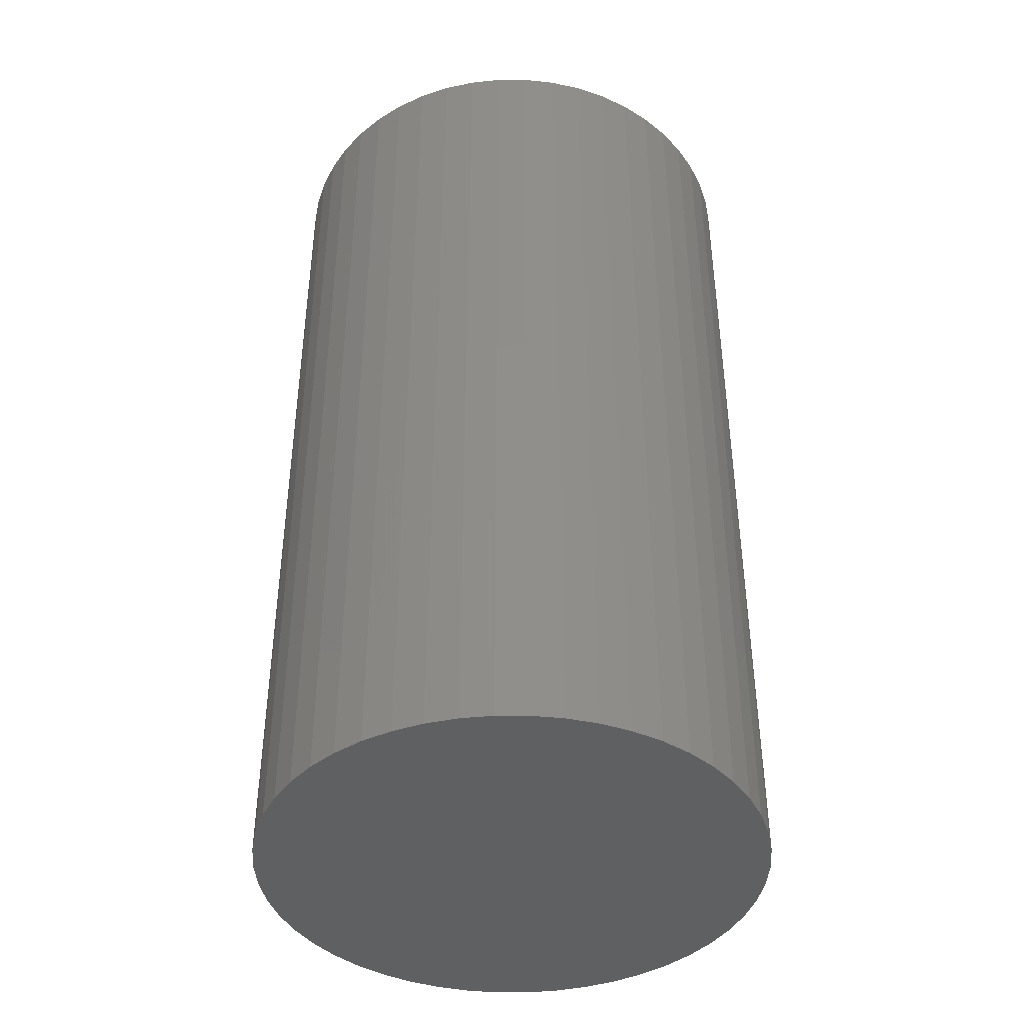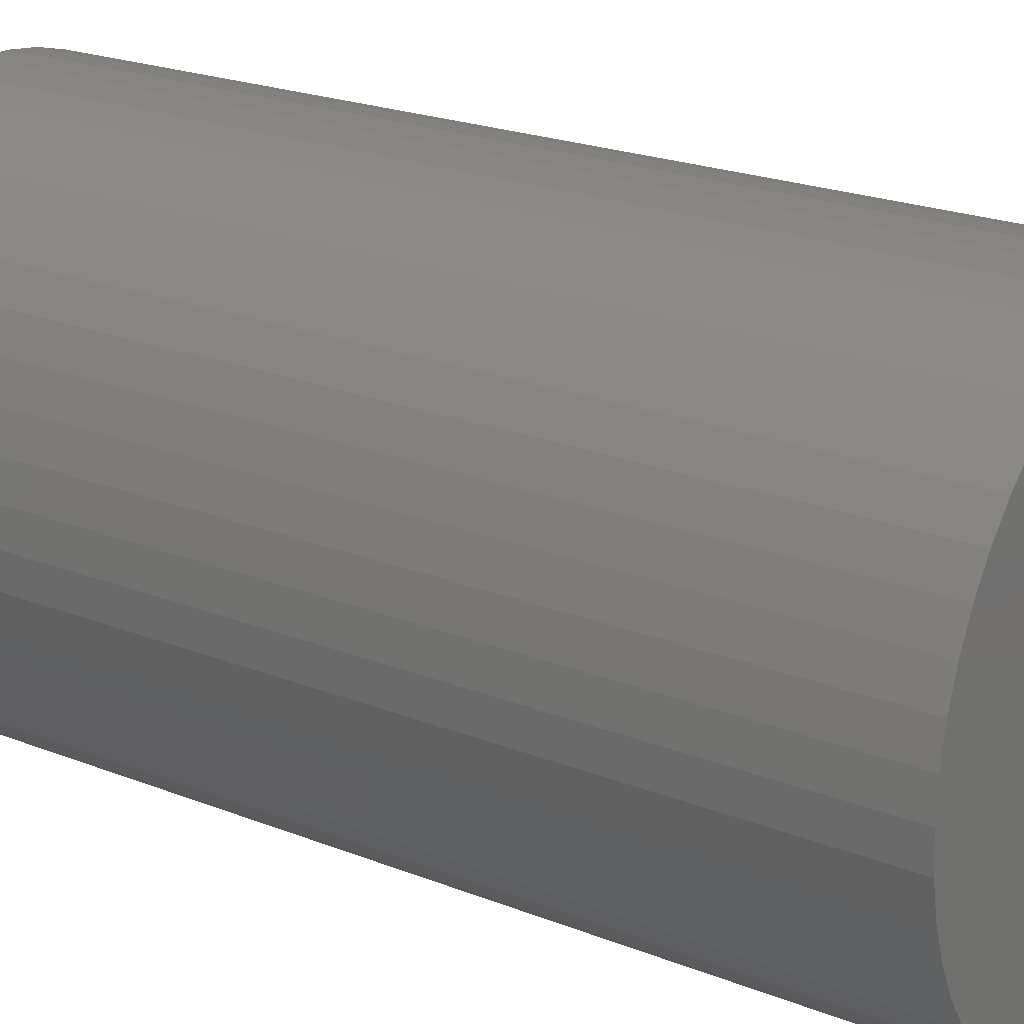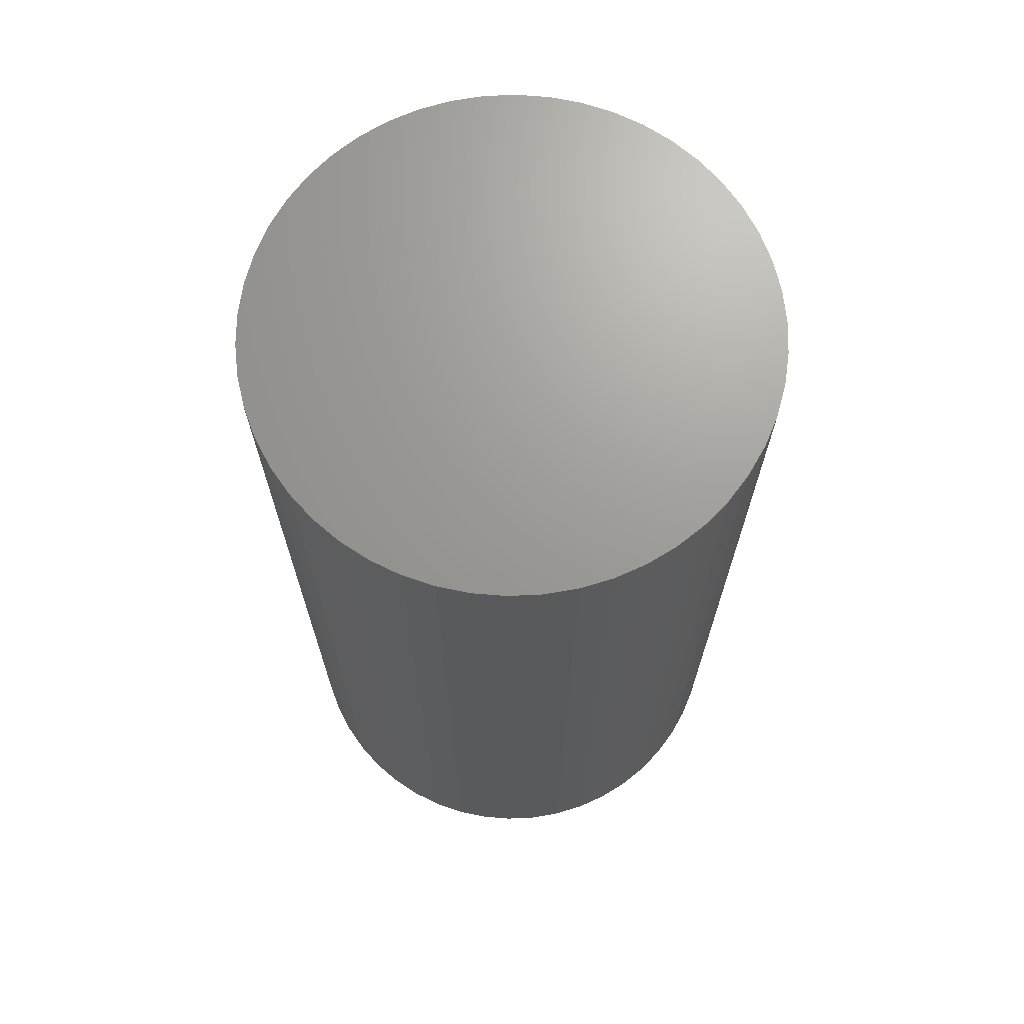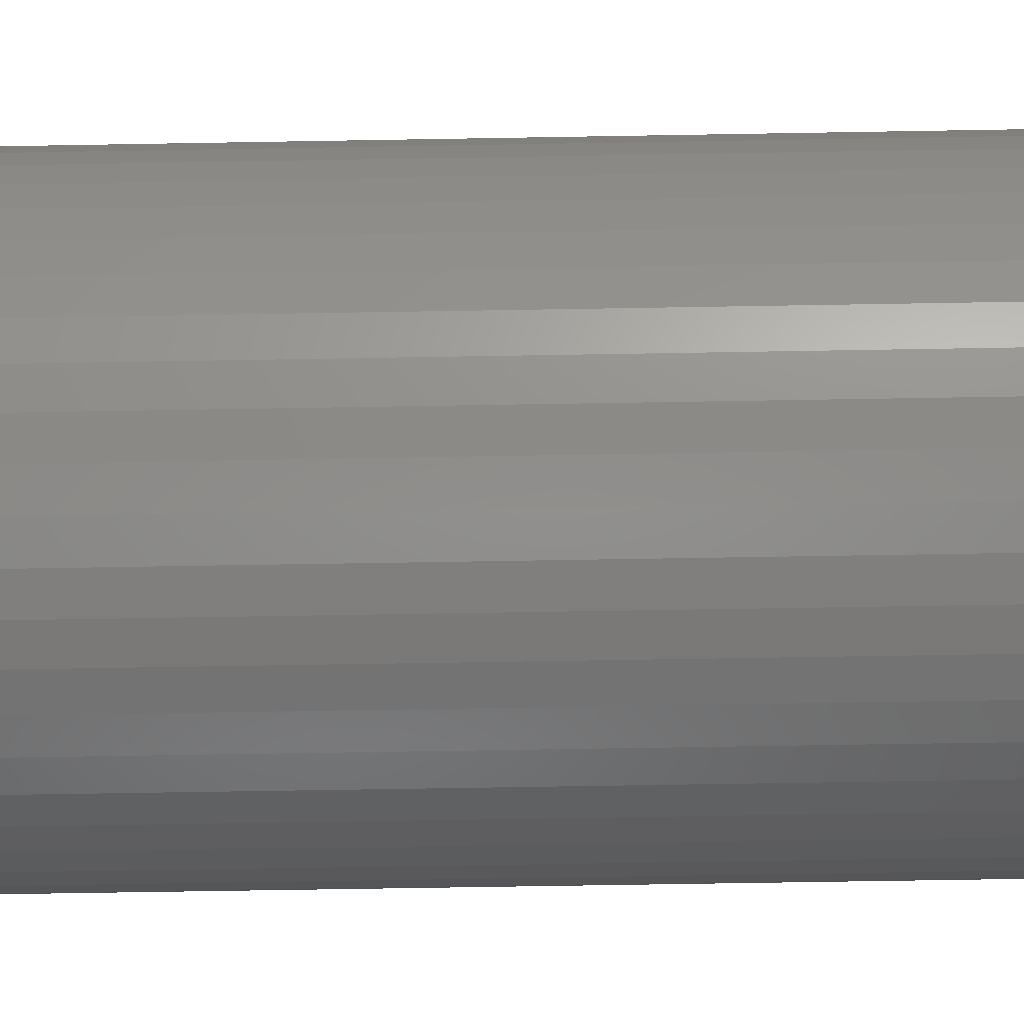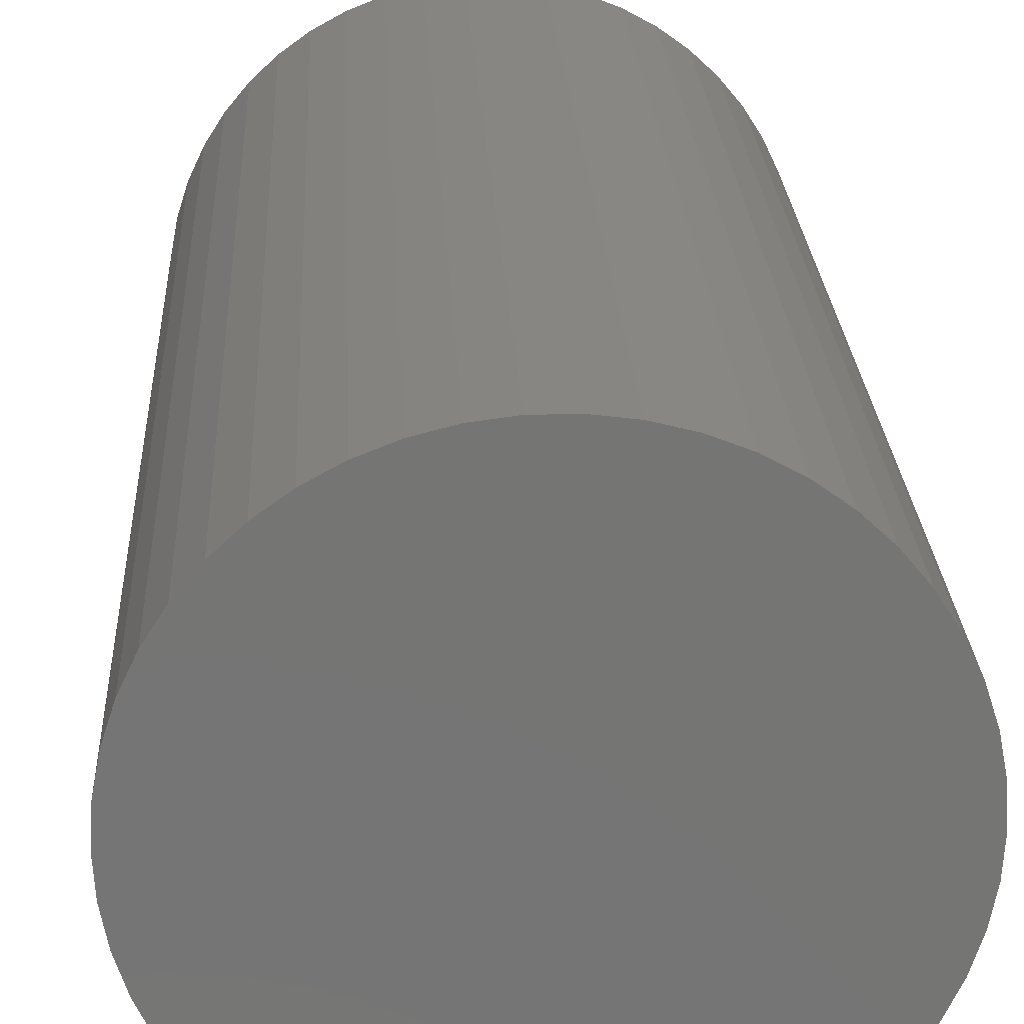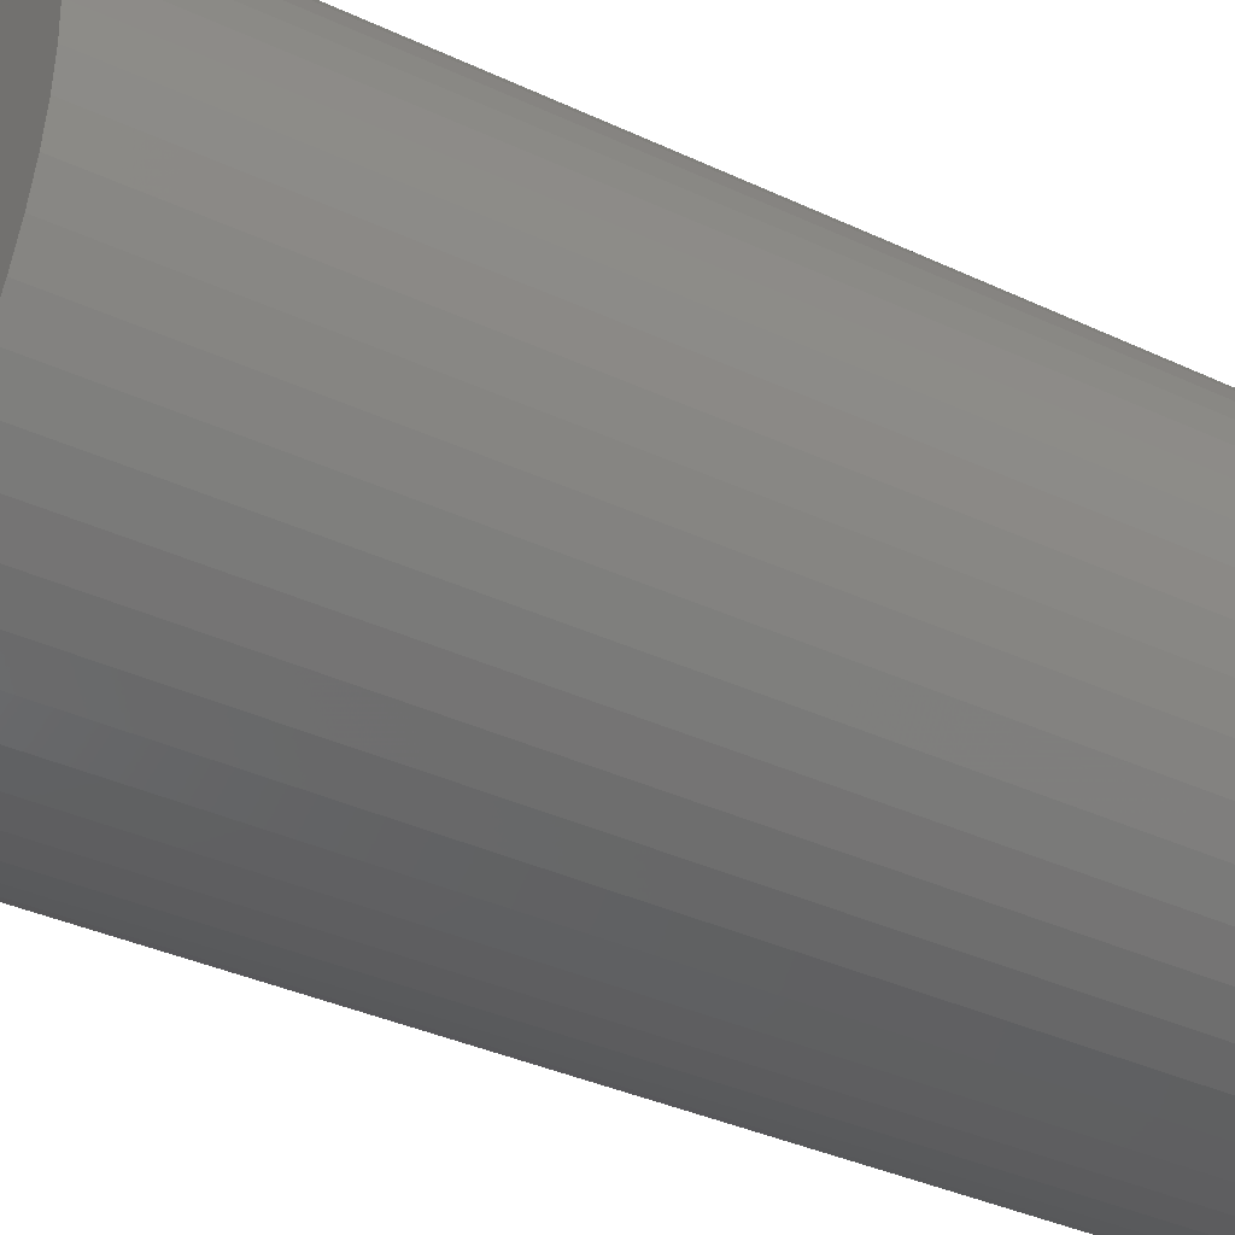
<metadata>
{"format":"stl","ext":"stl","renderer":"f3d","projection":"perspective","resolution":1024,"background":"white","views":[{"elev":-41.6,"azim":108.0,"up":"+Z"},{"elev":21.2,"azim":125.6,"up":"+Y"},{"elev":69.4,"azim":-24.2,"up":"+Z"},{"elev":-65.3,"azim":-89.0,"up":"+Y"},{"elev":23.0,"azim":177.3,"up":"+Y"},{"elev":-36.1,"azim":-121.6,"up":"+Y"}]}
</metadata>
<code>
# stl→obj: 100 verts, 196 faces
v 13.6 0 50
v 13.49 1.705 0
v 13.49 1.705 50
v 13.6 0 0
v 13.17 3.382 0
v 13.17 3.382 50
v 12.64 5.006 0
v 12.64 5.006 50
v 11.92 6.552 0
v 11.92 6.552 50
v 11 7.994 0
v 11 7.994 50
v 9.914 9.31 0
v 9.914 9.31 50
v 8.669 10.48 50
v 8.669 10.48 0
v 7.287 11.48 50
v 7.287 11.48 0
v 5.791 12.31 50
v 5.791 12.31 0
v 4.203 12.93 50
v 4.203 12.93 0
v 2.548 13.36 50
v 2.548 13.36 0
v 0.854 13.57 50
v 0.854 13.57 0
v -0.854 13.57 50
v -0.854 13.57 0
v -2.548 13.36 50
v -2.548 13.36 0
v -4.203 12.93 50
v -4.203 12.93 0
v -5.791 12.31 50
v -5.791 12.31 0
v -7.287 11.48 50
v -7.287 11.48 0
v -8.669 10.48 50
v -8.669 10.48 0
v -9.914 9.31 50
v -9.914 9.31 0
v -11 7.994 0
v -11 7.994 50
v -11.92 6.552 0
v -11.92 6.552 50
v -12.64 5.006 0
v -12.64 5.006 50
v -13.17 3.382 0
v -13.17 3.382 50
v -13.49 1.705 0
v -13.49 1.705 50
v -13.6 -0 0
v -13.6 -0 50
v -13.49 -1.705 0
v -13.49 -1.705 50
v -13.17 -3.382 0
v -13.17 -3.382 50
v -12.64 -5.006 0
v -12.64 -5.006 50
v -11.92 -6.552 0
v -11.92 -6.552 50
v -11 -7.994 0
v -11 -7.994 50
v -9.914 -9.31 0
v -9.914 -9.31 50
v -8.669 -10.48 50
v -8.669 -10.48 0
v -7.287 -11.48 50
v -7.287 -11.48 0
v -5.791 -12.31 50
v -5.791 -12.31 0
v -4.203 -12.93 50
v -4.203 -12.93 0
v -2.548 -13.36 50
v -2.548 -13.36 0
v -0.854 -13.57 50
v -0.854 -13.57 0
v 0.854 -13.57 50
v 0.854 -13.57 0
v 2.548 -13.36 50
v 2.548 -13.36 0
v 4.203 -12.93 50
v 4.203 -12.93 0
v 5.791 -12.31 50
v 5.791 -12.31 0
v 7.287 -11.48 50
v 7.287 -11.48 0
v 8.669 -10.48 50
v 8.669 -10.48 0
v 9.914 -9.31 50
v 9.914 -9.31 0
v 11 -7.994 0
v 11 -7.994 50
v 11.92 -6.552 0
v 11.92 -6.552 50
v 12.64 -5.006 0
v 12.64 -5.006 50
v 13.17 -3.382 0
v 13.17 -3.382 50
v 13.49 -1.705 0
v 13.49 -1.705 50
f 1 2 3
f 2 1 4
f 3 5 6
f 5 3 2
f 6 7 8
f 7 6 5
f 8 9 10
f 9 8 7
f 10 11 12
f 11 10 9
f 12 13 14
f 13 12 11
f 13 15 14
f 15 13 16
f 16 17 15
f 17 16 18
f 18 19 17
f 19 18 20
f 20 21 19
f 21 20 22
f 22 23 21
f 23 22 24
f 24 25 23
f 25 24 26
f 26 27 25
f 27 26 28
f 28 29 27
f 29 28 30
f 30 31 29
f 31 30 32
f 32 33 31
f 33 32 34
f 34 35 33
f 35 34 36
f 36 37 35
f 37 36 38
f 38 39 37
f 39 38 40
f 41 39 40
f 39 41 42
f 43 42 41
f 42 43 44
f 45 44 43
f 44 45 46
f 47 46 45
f 46 47 48
f 49 48 47
f 48 49 50
f 51 50 49
f 50 51 52
f 53 52 51
f 52 53 54
f 55 54 53
f 54 55 56
f 57 56 55
f 56 57 58
f 59 58 57
f 58 59 60
f 61 60 59
f 60 61 62
f 63 62 61
f 62 63 64
f 63 65 64
f 65 63 66
f 66 67 65
f 67 66 68
f 68 69 67
f 69 68 70
f 70 71 69
f 71 70 72
f 72 73 71
f 73 72 74
f 74 75 73
f 75 74 76
f 76 77 75
f 77 76 78
f 78 79 77
f 79 78 80
f 80 81 79
f 81 80 82
f 82 83 81
f 83 82 84
f 84 85 83
f 85 84 86
f 86 87 85
f 87 86 88
f 88 89 87
f 89 88 90
f 89 91 92
f 91 89 90
f 92 93 94
f 93 92 91
f 94 95 96
f 95 94 93
f 96 97 98
f 97 96 95
f 98 99 100
f 99 98 97
f 100 4 1
f 4 100 99
f 99 2 4
f 97 2 99
f 97 5 2
f 95 5 97
f 95 7 5
f 93 7 95
f 93 9 7
f 91 9 93
f 91 11 9
f 90 11 91
f 90 13 11
f 88 13 90
f 88 16 13
f 86 16 88
f 86 18 16
f 84 18 86
f 84 20 18
f 82 20 84
f 82 22 20
f 80 22 82
f 80 24 22
f 78 24 80
f 78 26 24
f 76 26 78
f 76 28 26
f 74 28 76
f 74 30 28
f 72 30 74
f 72 32 30
f 70 32 72
f 70 34 32
f 68 34 70
f 68 36 34
f 66 36 68
f 66 38 36
f 63 38 66
f 63 40 38
f 61 40 63
f 61 41 40
f 59 41 61
f 59 43 41
f 57 43 59
f 57 45 43
f 55 45 57
f 55 47 45
f 53 47 55
f 53 49 47
f 49 53 51
f 3 100 1
f 6 100 3
f 6 98 100
f 8 98 6
f 8 96 98
f 10 96 8
f 10 94 96
f 12 94 10
f 12 92 94
f 14 92 12
f 14 89 92
f 15 89 14
f 15 87 89
f 17 87 15
f 17 85 87
f 19 85 17
f 19 83 85
f 21 83 19
f 21 81 83
f 23 81 21
f 23 79 81
f 25 79 23
f 25 77 79
f 27 77 25
f 27 75 77
f 29 75 27
f 29 73 75
f 31 73 29
f 31 71 73
f 33 71 31
f 33 69 71
f 35 69 33
f 35 67 69
f 37 67 35
f 37 65 67
f 39 65 37
f 39 64 65
f 42 64 39
f 42 62 64
f 44 62 42
f 44 60 62
f 46 60 44
f 46 58 60
f 48 58 46
f 48 56 58
f 50 56 48
f 50 54 56
f 54 50 52

</code>
